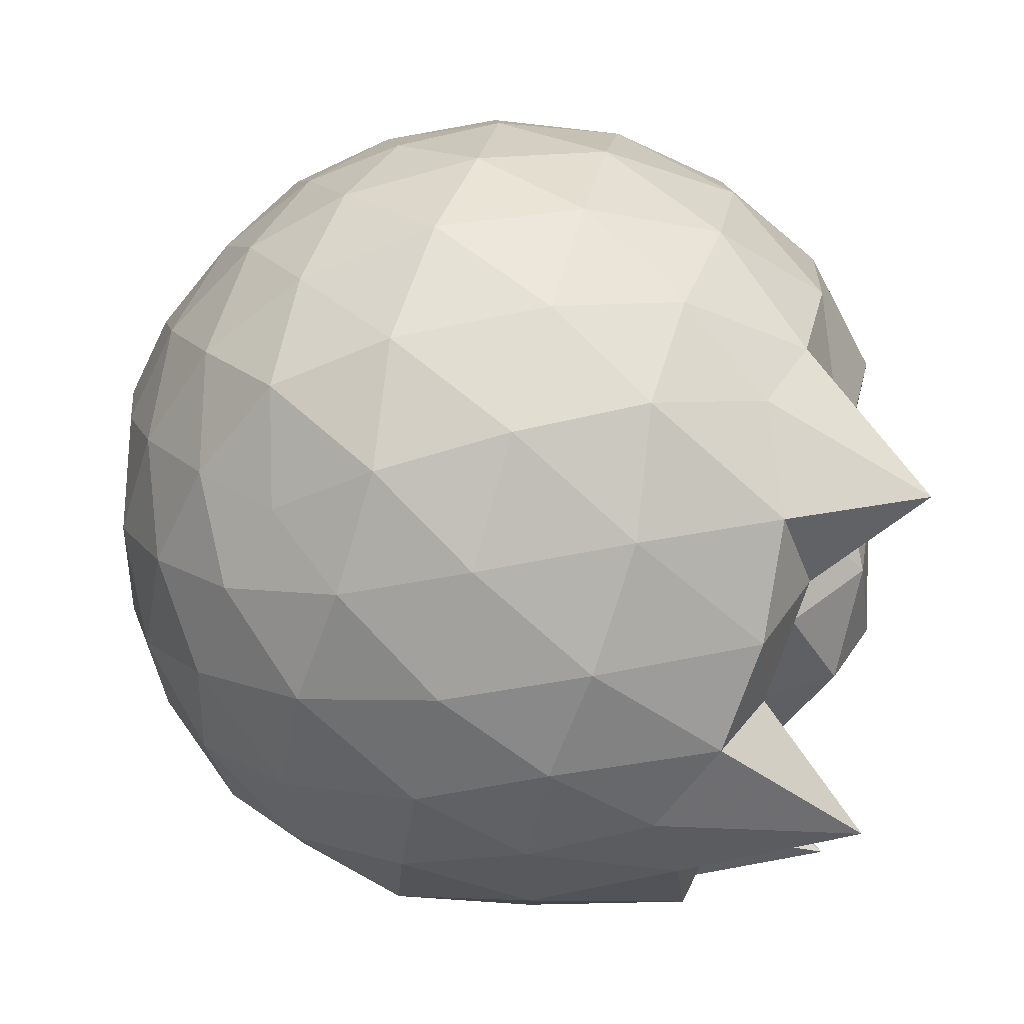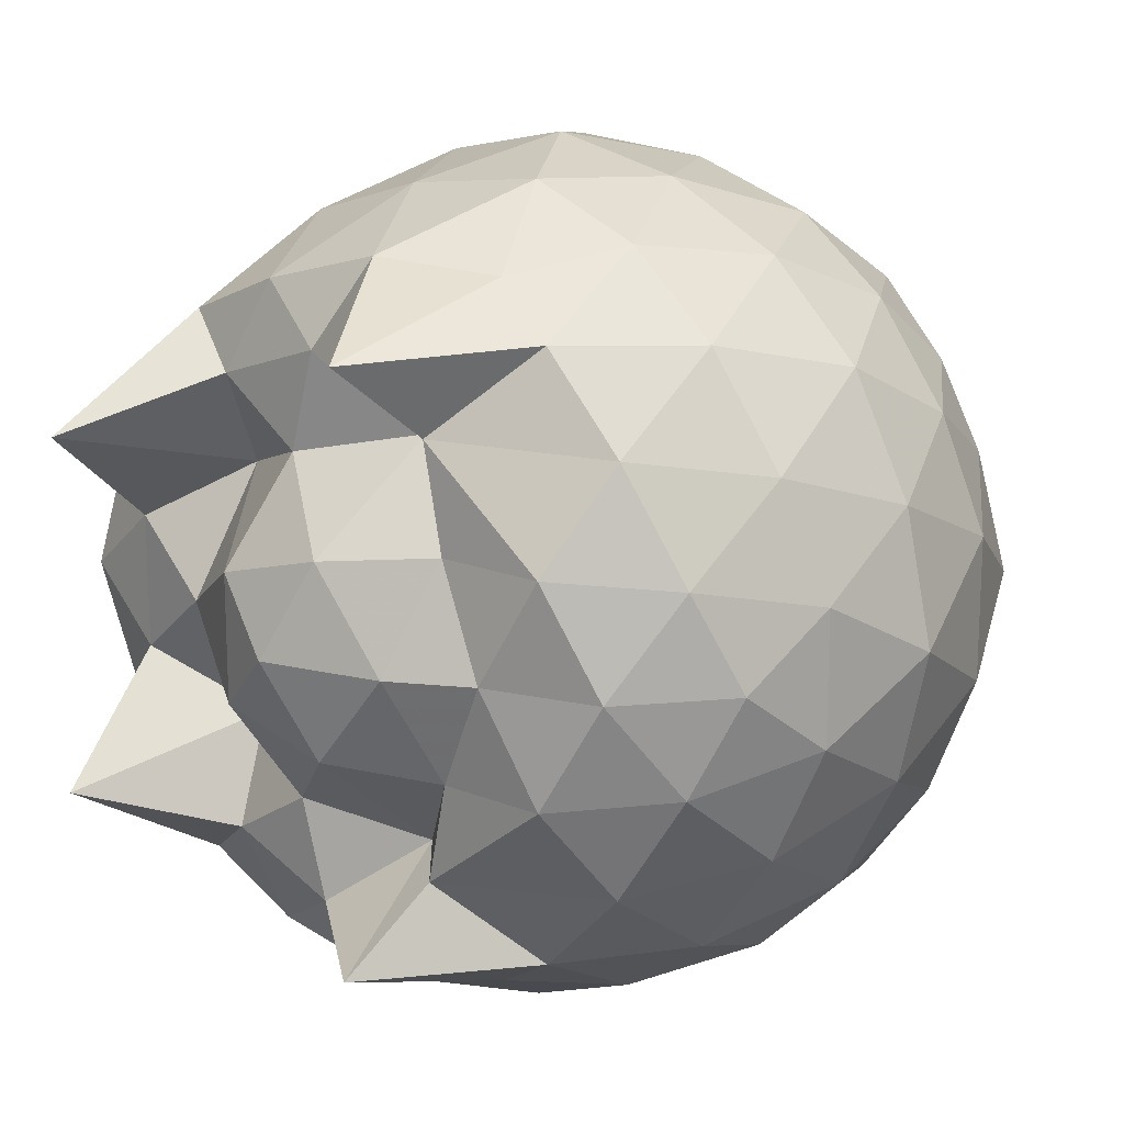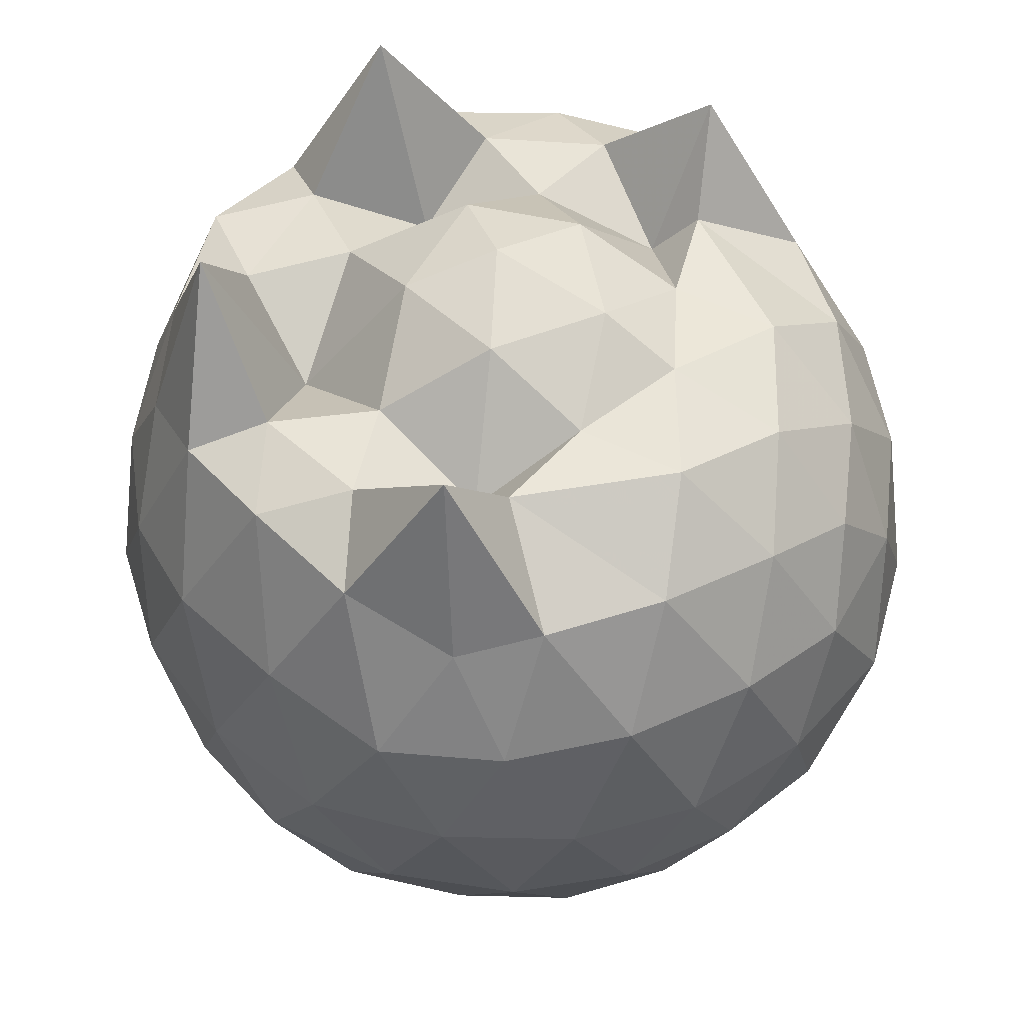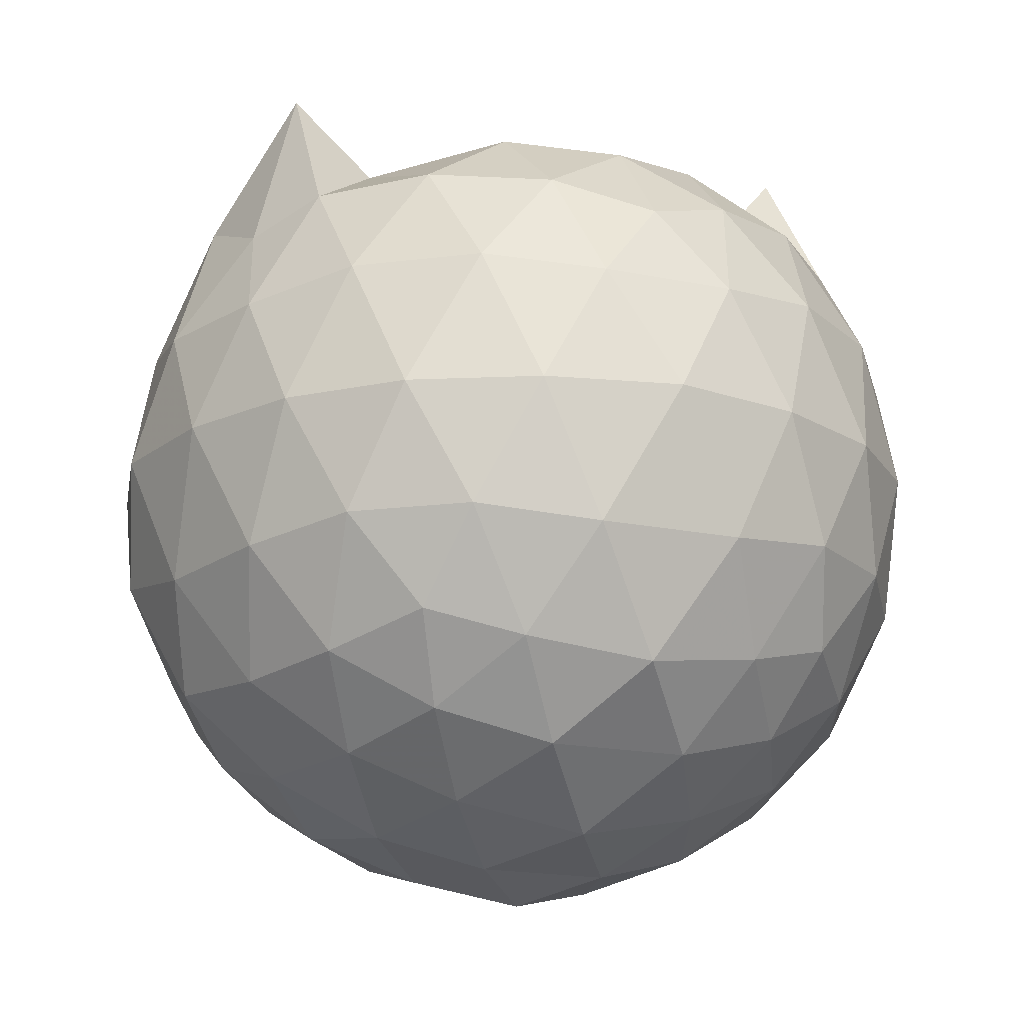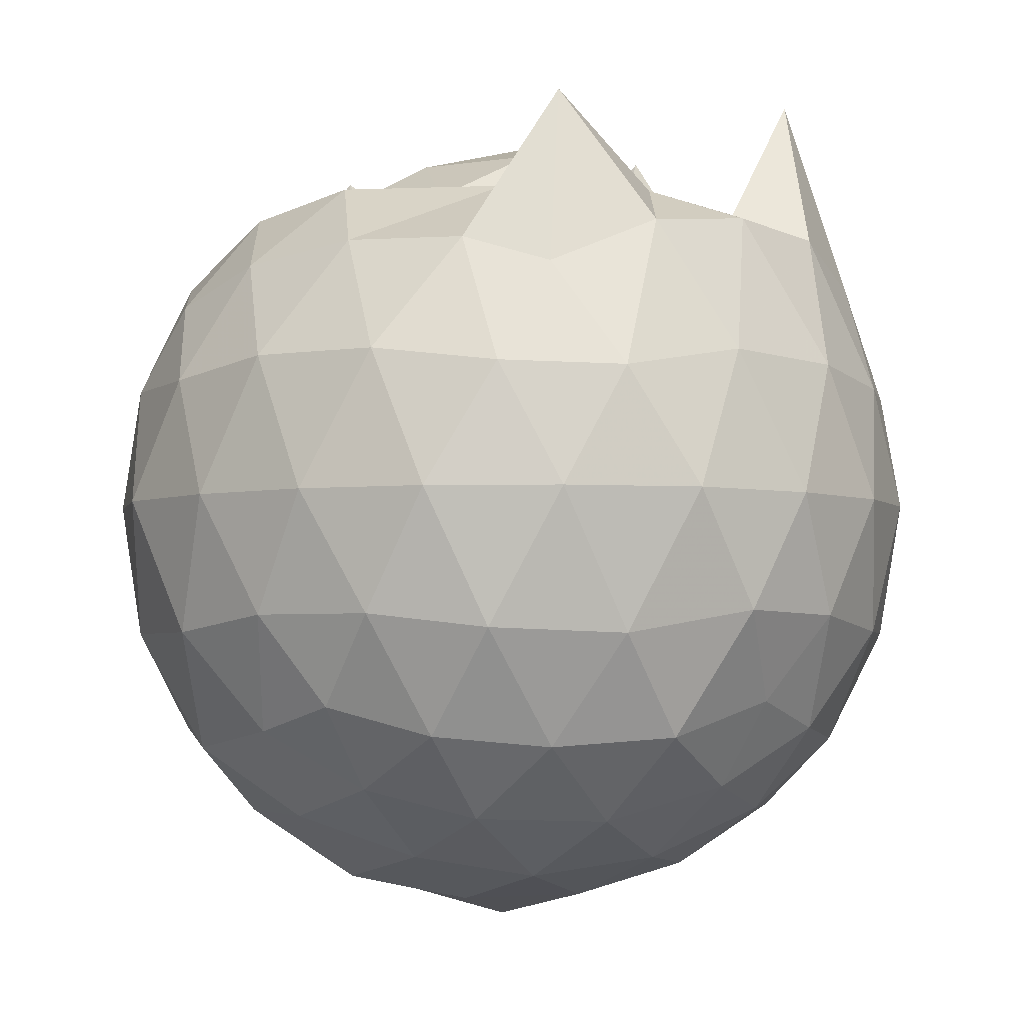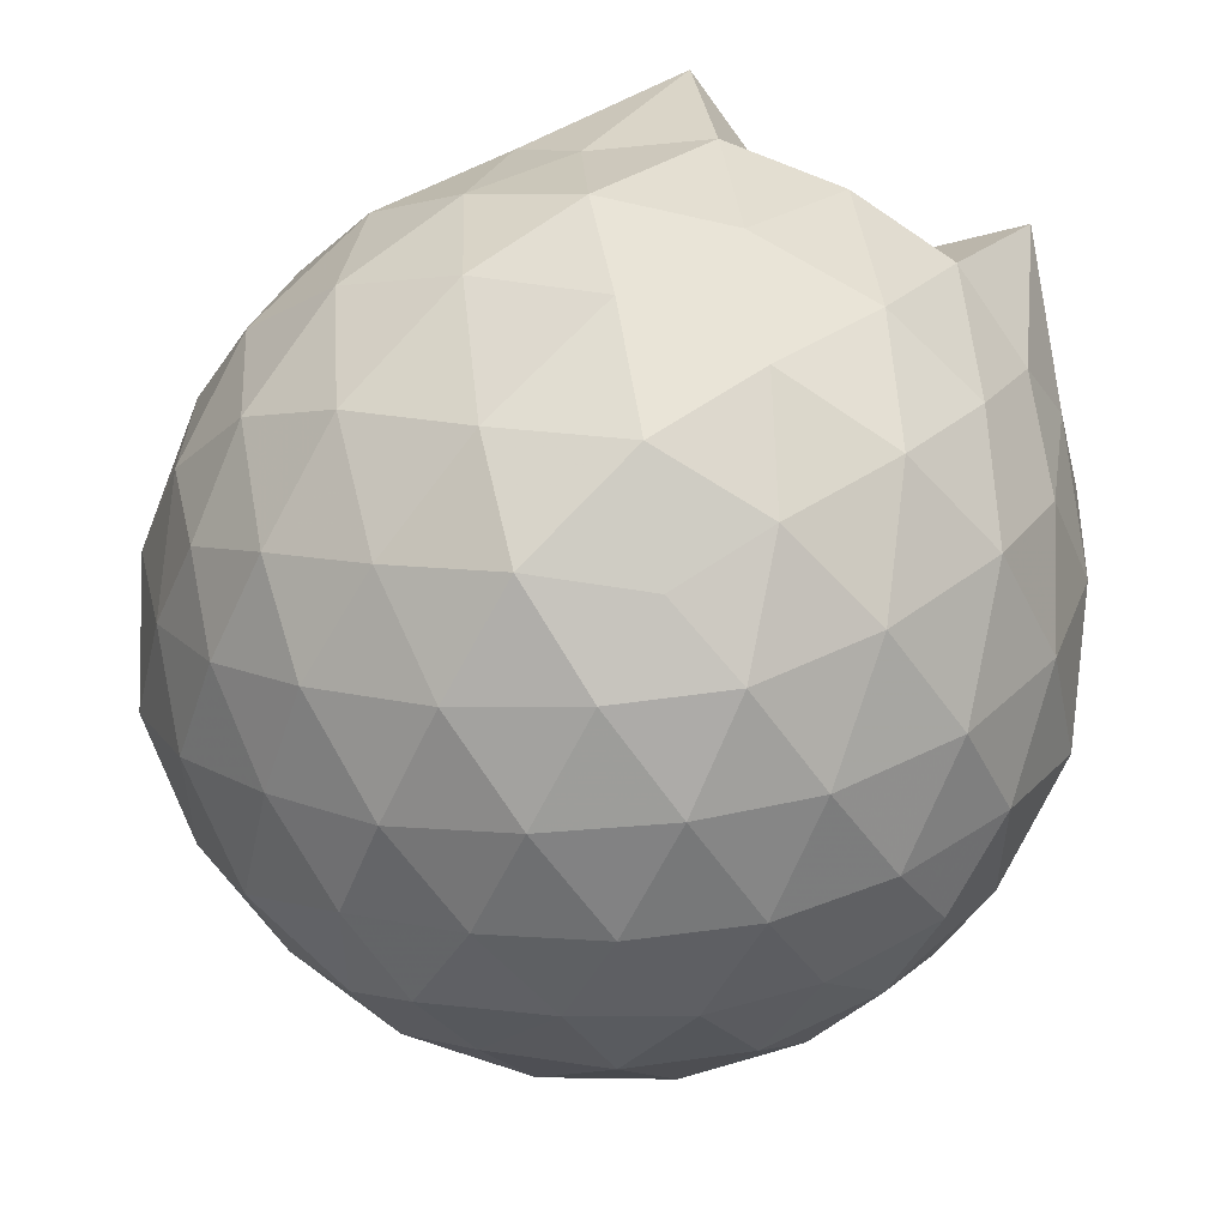
<metadata>
{"format":"obj","ext":"obj","renderer":"f3d","projection":"perspective","resolution":1024,"background":"white","views":[{"elev":79.8,"azim":-73.7,"up":"+Y"},{"elev":17.2,"azim":39.7,"up":"+Y"},{"elev":51.6,"azim":27.9,"up":"+Z"},{"elev":-17.8,"azim":67.7,"up":"+Z"},{"elev":-3.5,"azim":155.1,"up":"+Z"},{"elev":53.4,"azim":-159.0,"up":"+Y"}]}
</metadata>
<code>
v -1.513 -0.01608 1.183
v -1.445 -0.01612 -0.7923
v -0.5907 -0.01602 0.7108
v -0.6792 0.2088 0.7902
v -0.8315 0.4617 0.8249
v -1.03 0.6683 0.8168
v -1.201 0.7784 0.7574
v -1.46 0.806 0.8664
v -1.734 0.7284 0.8996
v -1.981 0.6254 0.878
v -2.177 0.4791 0.782
v -2.248 0.2639 0.8734
v -2.301 -0.01614 0.9188
v -2.249 -0.2963 0.8733
v -2.177 -0.5113 0.7809
v -1.981 -0.6576 0.8783
v -1.734 -0.7608 0.8997
v -1.46 -0.8383 0.8664
v -1.201 -0.8106 0.7575
v -1.03 -0.7004 0.8164
v -0.8313 -0.4939 0.8247
v -0.6791 -0.241 0.7902
v -0.5265 0.1402 0.5145
v -0.6306 0.405 0.5511
v -0.8118 0.6544 0.5507
v -1.045 0.83 0.5164
v -1.316 0.9366 0.5081
v -1.622 0.9018 0.5625
v -1.921 0.8062 0.55
v -2.149 0.6499 0.5168
v -2.32 0.4168 0.5159
v -2.411 0.1491 0.5539
v -2.411 -0.1814 0.554
v -2.32 -0.449 0.5158
v -2.149 -0.6821 0.5167
v -1.921 -0.8384 0.5499
v -1.622 -0.9341 0.5623
v -1.316 -0.9688 0.5079
v -1.045 -0.8622 0.5167
v -0.8118 -0.6867 0.5509
v -0.6306 -0.4372 0.5513
v -0.5264 -0.1724 0.5147
v -0.5289 0.2949 0.2331
v -0.6708 0.5715 0.2333
v -0.8847 0.7833 0.2336
v -1.163 0.923 0.234
v -1.476 0.9893 0.2346
v -1.789 0.9191 0.235
v -2.066 0.7765 0.2348
v -2.279 0.5645 0.2354
v -2.419 0.2901 0.2348
v -2.487 -0.01615 0.2354
v -2.419 -0.3224 0.2348
v -2.279 -0.5967 0.2355
v -2.066 -0.8087 0.2347
v -1.789 -0.9513 0.235
v -1.476 -1.022 0.2346
v -1.163 -0.9553 0.234
v -0.8847 -0.8156 0.2335
v -0.6708 -0.6037 0.2333
v -0.5289 -0.3272 0.2331
v -0.4603 -0.01613 0.2329
v -0.6274 0.424 -0.04858
v -0.7991 0.6586 -0.04832
v -1.03 0.8143 -0.08016
v -1.331 0.907 -0.09203
v -1.637 0.9375 -0.0382
v -1.909 0.8272 -0.04643
v -2.141 0.6496 -0.08051
v -2.321 0.4007 -0.08081
v -2.424 0.1383 -0.04344
v -2.424 -0.1705 -0.04341
v -2.321 -0.433 -0.0808
v -2.141 -0.6818 -0.08052
v -1.909 -0.8594 -0.04645
v -1.637 -0.9697 -0.03821
v -1.331 -0.9393 -0.09204
v -1.03 -0.8465 -0.08019
v -0.7991 -0.6908 -0.0483
v -0.6274 -0.4562 -0.0486
v -0.5348 -0.1841 -0.08556
v -0.5348 0.1519 -0.08556
v -0.7703 0.4867 -0.26
v -0.9679 0.6391 -0.326
v -1.218 0.7477 -0.3499
v -1.495 0.8266 -0.3294
v -1.758 0.7848 -0.2478
v -1.945 0.6685 -0.3135
v -2.13 0.4594 -0.3445
v -2.276 0.2071 -0.3131
v -2.362 -0.01612 -0.2367
v -2.276 -0.2394 -0.3131
v -2.13 -0.4917 -0.3445
v -1.945 -0.7007 -0.3135
v -1.758 -0.817 -0.2478
v -1.495 -0.8588 -0.3294
v -1.218 -0.78 -0.3499
v -0.9679 -0.6713 -0.326
v -0.7703 -0.519 -0.26
v -0.6969 -0.3017 -0.3187
v -0.6427 -0.01612 -0.3632
v -0.6969 0.2694 -0.3187
v -0.7803 -0.01621 0.9384
v -0.9107 0.2337 0.9876
v -1.221 0.4741 0.9812
v -1.284 0.6529 1.186
v -1.545 0.6108 0.9706
v -1.829 0.5145 0.9483
v -2.051 0.3941 1.259
v -2.11 0.1396 0.9468
v -2.111 -0.1721 0.9472
v -2.052 -0.4266 1.258
v -1.828 -0.5472 0.9483
v -1.545 -0.6432 0.9706
v -1.284 -0.6854 1.185
v -1.222 -0.5061 0.9814
v -0.9108 -0.2662 0.9877
v -1.05 -0.01637 1.014
v -1.165 0.2335 0.9911
v -1.324 0.443 0.8569
v -1.608 0.3801 0.9708
v -1.874 0.2804 0.818
v -1.915 -0.01591 0.9815
v -1.874 -0.3125 0.8181
v -1.608 -0.4123 0.971
v -1.325 -0.4753 0.8568
v -1.165 -0.2658 0.9909
v -1.231 -0.01605 1.112
v -1.41 0.2072 1.115
v -1.672 0.1336 1.122
v -1.673 -0.1657 1.122
v -1.41 -0.2393 1.115
v -0.8956 0.4095 -0.4535
v -1.127 0.5333 -0.5201
v -1.42 0.6261 -0.5288
v -1.704 0.668 -0.4499
v -1.904 0.4807 -0.5124
v -2.077 0.2334 -0.5189
v -2.185 -0.01612 -0.463
v -2.077 -0.2656 -0.5189
v -1.904 -0.5129 -0.5124
v -1.704 -0.7003 -0.4499
v -1.42 -0.6584 -0.5288
v -1.127 -0.5655 -0.5202
v -0.8956 -0.4417 -0.4535
v -0.8335 -0.1788 -0.5254
v -0.8335 0.1465 -0.5254
v -1.078 0.2841 -0.622
v -1.344 0.3838 -0.6687
v -1.631 0.4554 -0.6274
v -1.824 0.2352 -0.6607
v -1.982 -0.01612 -0.6199
v -1.824 -0.2674 -0.6607
v -1.631 -0.4877 -0.6274
v -1.344 -0.4161 -0.6687
v -1.078 -0.3164 -0.622
v -1.035 -0.01612 -0.686
v -1.276 0.1363 -0.7381
v -1.551 0.2112 -0.7317
v -1.73 -0.01612 -0.7179
v -1.551 -0.2434 -0.7317
v -1.276 -0.1685 -0.7381
f 3 23 4
f 4 23 24
f 4 24 5
f 5 24 25
f 5 25 6
f 6 25 26
f 6 26 7
f 7 26 27
f 7 27 8
f 8 27 28
f 8 28 9
f 9 28 29
f 9 29 10
f 10 29 30
f 10 30 11
f 11 30 31
f 11 31 12
f 12 31 32
f 12 32 13
f 13 32 33
f 13 33 14
f 14 33 34
f 14 34 15
f 15 34 35
f 15 35 16
f 16 35 36
f 16 36 17
f 17 36 37
f 17 37 18
f 18 37 38
f 18 38 19
f 19 38 39
f 19 39 20
f 20 39 40
f 20 40 21
f 21 40 41
f 21 41 22
f 22 41 42
f 22 42 3
f 3 42 23
f 23 43 24
f 24 43 44
f 24 44 25
f 25 44 45
f 25 45 26
f 26 45 46
f 26 46 27
f 27 46 47
f 27 47 28
f 28 47 48
f 28 48 29
f 29 48 49
f 29 49 30
f 30 49 50
f 30 50 31
f 31 50 51
f 31 51 32
f 32 51 52
f 32 52 33
f 33 52 53
f 33 53 34
f 34 53 54
f 34 54 35
f 35 54 55
f 35 55 36
f 36 55 56
f 36 56 37
f 37 56 57
f 37 57 38
f 38 57 58
f 38 58 39
f 39 58 59
f 39 59 40
f 40 59 60
f 40 60 41
f 41 60 61
f 41 61 42
f 42 61 62
f 42 62 23
f 23 62 43
f 43 63 44
f 44 63 64
f 44 64 45
f 45 64 65
f 45 65 46
f 46 65 66
f 46 66 47
f 47 66 67
f 47 67 48
f 48 67 68
f 48 68 49
f 49 68 69
f 49 69 50
f 50 69 70
f 50 70 51
f 51 70 71
f 51 71 52
f 52 71 72
f 52 72 53
f 53 72 73
f 53 73 54
f 54 73 74
f 54 74 55
f 55 74 75
f 55 75 56
f 56 75 76
f 56 76 57
f 57 76 77
f 57 77 58
f 58 77 78
f 58 78 59
f 59 78 79
f 59 79 60
f 60 79 80
f 60 80 61
f 61 80 81
f 61 81 62
f 62 81 82
f 62 82 43
f 43 82 63
f 63 83 64
f 64 83 84
f 64 84 65
f 65 84 85
f 65 85 66
f 66 85 86
f 66 86 67
f 67 86 87
f 67 87 68
f 68 87 88
f 68 88 69
f 69 88 89
f 69 89 70
f 70 89 90
f 70 90 71
f 71 90 91
f 71 91 72
f 72 91 92
f 72 92 73
f 73 92 93
f 73 93 74
f 74 93 94
f 74 94 75
f 75 94 95
f 75 95 76
f 76 95 96
f 76 96 77
f 77 96 97
f 77 97 78
f 78 97 98
f 78 98 79
f 79 98 99
f 79 99 80
f 80 99 100
f 80 100 81
f 81 100 101
f 81 101 82
f 82 101 102
f 82 102 63
f 63 102 83
f 103 104 118
f 104 119 118
f 104 105 119
f 105 120 119
f 105 106 120
f 106 107 120
f 107 121 120
f 107 108 121
f 108 122 121
f 108 109 122
f 109 110 122
f 110 123 122
f 110 111 123
f 111 124 123
f 111 112 124
f 112 113 124
f 113 125 124
f 113 114 125
f 114 126 125
f 114 115 126
f 115 116 126
f 116 127 126
f 116 117 127
f 117 118 127
f 117 103 118
f 118 119 128
f 119 129 128
f 119 120 129
f 120 121 129
f 121 130 129
f 121 122 130
f 122 123 130
f 123 131 130
f 123 124 131
f 124 125 131
f 125 132 131
f 125 126 132
f 126 127 132
f 127 128 132
f 127 118 128
f 133 148 134
f 134 148 149
f 134 149 135
f 135 149 150
f 135 150 136
f 136 150 137
f 137 150 151
f 137 151 138
f 138 151 152
f 138 152 139
f 139 152 140
f 140 152 153
f 140 153 141
f 141 153 154
f 141 154 142
f 142 154 143
f 143 154 155
f 143 155 144
f 144 155 156
f 144 156 145
f 145 156 146
f 146 156 157
f 146 157 147
f 147 157 148
f 147 148 133
f 148 158 149
f 149 158 159
f 149 159 150
f 150 159 151
f 151 159 160
f 151 160 152
f 152 160 153
f 153 160 161
f 153 161 154
f 154 161 155
f 155 161 162
f 155 162 156
f 156 162 157
f 157 162 158
f 157 158 148
f 3 4 103
f 103 4 104
f 4 5 104
f 104 5 105
f 5 6 105
f 105 6 106
f 6 7 106
f 7 8 106
f 106 8 107
f 8 9 107
f 107 9 108
f 9 10 108
f 108 10 109
f 10 11 109
f 11 12 109
f 109 12 110
f 12 13 110
f 110 13 111
f 13 14 111
f 111 14 112
f 14 15 112
f 15 16 112
f 112 16 113
f 16 17 113
f 113 17 114
f 17 18 114
f 114 18 115
f 18 19 115
f 19 20 115
f 115 20 116
f 20 21 116
f 116 21 117
f 21 22 117
f 117 22 103
f 22 3 103
f 83 133 84
f 84 133 134
f 84 134 85
f 85 134 135
f 85 135 86
f 86 135 136
f 86 136 87
f 87 136 88
f 88 136 137
f 88 137 89
f 89 137 138
f 89 138 90
f 90 138 139
f 90 139 91
f 91 139 92
f 92 139 140
f 92 140 93
f 93 140 141
f 93 141 94
f 94 141 142
f 94 142 95
f 95 142 96
f 96 142 143
f 96 143 97
f 97 143 144
f 97 144 98
f 98 144 145
f 98 145 99
f 99 145 100
f 100 145 146
f 100 146 101
f 101 146 147
f 101 147 102
f 102 147 133
f 102 133 83
f 128 129 1
f 129 130 1
f 130 131 1
f 131 132 1
f 132 128 1
f 159 158 2
f 160 159 2
f 161 160 2
f 162 161 2
f 158 162 2

</code>
